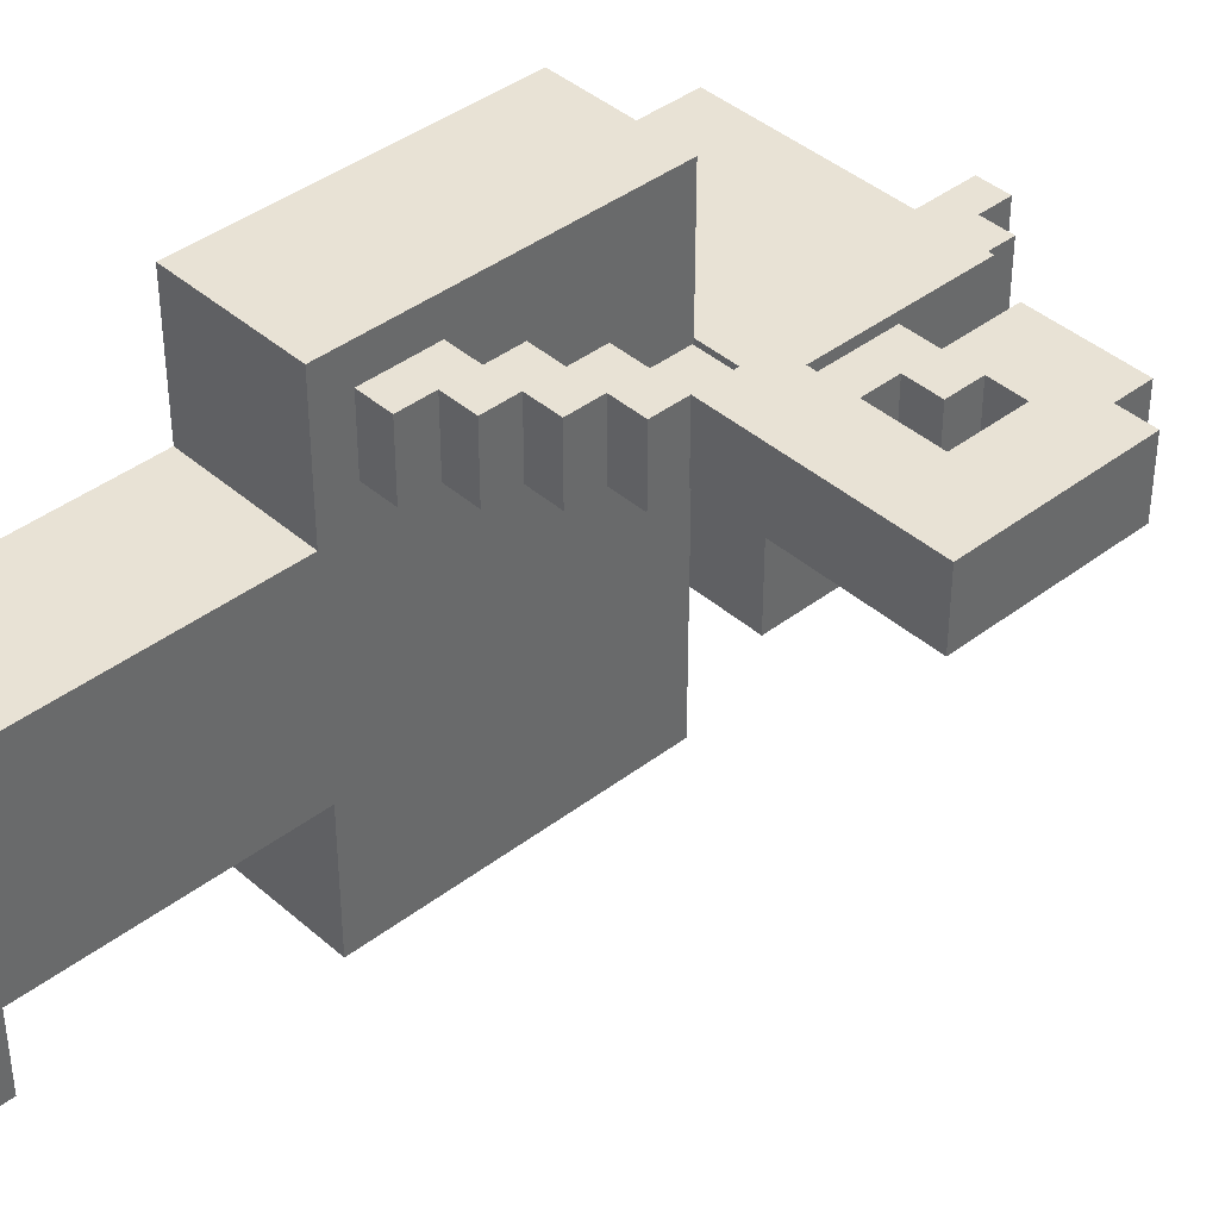
<metadata>
{"format":"obj","ext":"obj","renderer":"f3d","projection":"perspective","resolution":1024,"background":"white","views":[{"elev":40.6,"azim":46.9,"up":"+Z"}]}
</metadata>
<code>
v -4 12 1
v -4 12 -1
v -4 13 2
v -4 13 1
v -4 13 -1
v -4 13 -2
v -4 14 2
v -4 14 1
v -4 14 -1
v -4 14 -2
v -4 15 2
v -4 15 1
v -4 15 -1
v -4 15 -2
v -4 16 2
v -4 16 1
v -4 16 -1
v -4 16 -2
v -4 18 3
v -4 18 2
v -4 18 1
v -4 18 -1
v -4 18 -2
v -4 18 -3
v -4 19 3
v -4 19 2
v -4 19 -2
v -4 19 -3
v -4 23 3
v -4 23 2
v -4 23 -2
v -4 23 -3
v -4 24 3
v -4 24 2
v -4 24 -2
v -4 24 -3
v -3 0 4
v -3 0 -4
v -3 1 4
v -3 1 -4
v -3 12 2
v -3 12 1
v -3 12 -1
v -3 12 -2
v -3 13 2
v -3 13 1
v -3 13 -1
v -3 13 -2
v -3 14 3
v -3 14 2
v -3 14 -2
v -3 14 -3
v -3 15 2
v -3 15 -2
v -3 16 2
v -3 16 1
v -3 16 -1
v -3 16 -2
v -3 18 3
v -3 18 2
v -3 18 1
v -3 18 -1
v -3 18 -2
v -3 18 -3
v -2 1 3
v -2 1 -3
v -2 9 7
v -2 9 6
v -2 9 4
v -2 9 3
v -2 9 -3
v -2 9 -4
v -2 9 -6
v -2 9 -7
v -2 10 7
v -2 10 6
v -2 10 4
v -2 10 3
v -2 10 -3
v -2 10 -4
v -2 10 -6
v -2 10 -7
v -2 11 3
v -2 11 -3
v -2 12 3
v -2 12 2
v -2 12 -2
v -2 12 -3
v -2 13 6
v -2 13 4
v -2 13 -4
v -2 13 -6
v -2 14 6
v -2 14 4
v -2 14 3
v -2 14 2
v -2 14 -2
v -2 14 -3
v -2 14 -4
v -2 14 -6
v -2 17 7
v -2 17 6
v -2 17 4
v -2 17 3
v -2 17 -3
v -2 17 -4
v -2 17 -6
v -2 17 -7
v -2 18 7
v -2 18 6
v -2 18 4
v -2 18 3
v -2 18 -3
v -2 18 -4
v -2 18 -6
v -2 18 -7
v 0 26 1
v 0 26 -1
v 0 28 1
v 0 28 -1
v 1 24 1
v 1 24 -1
v 1 26 1
v 1 26 -1
v 3 12 6
v 3 12 4
v 3 13 6
v 3 13 4
v 4 13 6
v 4 13 4
v 4 14 6
v 4 14 4
v 5 14 6
v 5 14 4
v 5 15 6
v 5 15 4
v 6 15 6
v 6 15 4
v 6 16 6
v 6 16 4
v 7 16 6
v 7 16 4
v 7 18 6
v 7 18 4
v 8 18 6
v 8 18 4
v 8 20 6
v 8 20 4
v 10 16 6
v 10 16 4
v 10 18 6
v 10 18 4
v 1 27 1
v 1 27 -1
v 1 28 1
v 1 28 -1
v 2 0 1
v 2 0 -1
v 2 1 3
v 2 1 1
v 2 1 -1
v 2 1 -3
v 2 4 2
v 2 4 1
v 2 4 -1
v 2 4 -2
v 2 6 2
v 2 6 1
v 2 6 -1
v 2 6 -2
v 2 9 7
v 2 9 6
v 2 9 4
v 2 9 3
v 2 9 1
v 2 9 -1
v 2 9 -3
v 2 9 -4
v 2 9 -6
v 2 9 -7
v 2 10 7
v 2 10 6
v 2 10 4
v 2 10 3
v 2 10 1
v 2 10 -1
v 2 10 -3
v 2 10 -4
v 2 10 -6
v 2 10 -7
v 2 11 1
v 2 11 -1
v 2 12 6
v 2 12 4
v 2 13 6
v 2 13 4
v 2 13 -4
v 2 13 -6
v 2 14 6
v 2 14 4
v 2 14 -4
v 2 14 -6
v 2 17 7
v 2 17 6
v 2 17 4
v 2 17 3
v 2 17 -3
v 2 17 -4
v 2 17 -6
v 2 17 -7
v 2 18 7
v 2 18 6
v 2 18 4
v 2 18 3
v 2 18 1
v 2 18 -1
v 2 18 -3
v 2 18 -4
v 2 18 -6
v 2 18 -7
v 2 25 1
v 2 25 -1
v 2 27 1
v 2 27 -1
v 3 0 4
v 3 0 1
v 3 0 -1
v 3 0 -4
v 3 1 4
v 3 1 1
v 3 1 -1
v 3 1 -4
v 3 10 6
v 3 10 4
v 3 11 6
v 3 11 4
v 3 24 1
v 3 24 -1
v 3 25 1
v 3 25 -1
v 4 11 6
v 4 11 4
v 4 12 6
v 4 12 4
v 4 18 3
v 4 18 1
v 4 18 -1
v 4 18 -3
v 4 19 3
v 4 19 1
v 4 19 -1
v 4 19 -3
v 4 20 3
v 4 20 1
v 4 20 -1
v 4 20 -3
v 4 21 2
v 4 21 1
v 4 21 -0
v 4 21 -1
v 4 21 -2
v 4 22 2
v 4 22 -0
v 4 22 -1
v 4 22 -2
v 4 23 3
v 4 23 2
v 4 23 -2
v 4 23 -3
v 4 24 3
v 4 24 2
v 4 24 -2
v 4 24 -3
v 5 12 6
v 5 12 4
v 5 13 6
v 5 13 4
v 6 13 6
v 6 13 4
v 6 14 6
v 6 14 4
v 8 16 6
v 8 16 4
v 8 17 6
v 8 17 4
v 9 17 6
v 9 17 4
v 9 18 6
v 9 18 4
v 11 19 6
v 11 19 4
v 11 20 6
v 11 20 4
v 12 14 6
v 12 14 4
v 12 19 6
v 12 19 4
v -2 9 7
v -2 10 7
v -2 17 7
v -2 18 7
v -1 9 7
v -1 10 7
v -1 13 7
v -1 14 7
v -1 17 7
v -1 18 7
v 1 9 7
v 1 10 7
v 1 13 7
v 1 14 7
v 1 17 7
v 1 18 7
v 2 9 7
v 2 10 7
v 2 17 7
v 2 18 7
v 2 10 6
v 2 12 6
v 3 10 6
v 3 11 6
v 3 12 6
v 3 13 6
v 4 11 6
v 4 12 6
v 4 13 6
v 4 14 6
v 5 12 6
v 5 13 6
v 5 14 6
v 5 15 6
v 6 13 6
v 6 14 6
v 6 15 6
v 6 16 6
v 7 14 6
v 7 15 6
v 7 16 6
v 7 18 6
v 8 15 6
v 8 16 6
v 8 17 6
v 8 18 6
v 8 20 6
v 9 17 6
v 9 18 6
v 10 16 6
v 10 18 6
v 10 19 6
v 11 15 6
v 11 19 6
v 11 20 6
v 12 14 6
v 12 19 6
v -3 0 4
v -3 1 4
v 3 0 4
v 3 1 4
v -4 18 3
v -4 19 3
v -4 23 3
v -4 24 3
v -3 14 3
v -3 18 3
v -3 19 3
v -3 23 3
v -3 24 3
v -2 1 3
v -2 9 3
v -2 14 3
v -2 17 3
v -2 18 3
v -1 1 3
v -1 4 3
v -1 5 3
v -1 9 3
v -1 18 3
v 0 3 3
v 0 4 3
v 0 5 3
v 0 21 3
v 0 22 3
v 1 1 3
v 1 3 3
v 1 4 3
v 1 9 3
v 1 18 3
v 1 20 3
v 1 21 3
v 1 22 3
v 2 1 3
v 2 9 3
v 2 18 3
v 3 19 3
v 3 20 3
v 3 21 3
v 3 23 3
v 3 24 3
v 4 18 3
v 4 19 3
v 4 20 3
v 4 23 3
v 4 24 3
v -4 13 2
v -4 14 2
v -4 15 2
v -4 16 2
v -3 12 2
v -3 13 2
v -3 14 2
v -3 15 2
v -3 16 2
v -2 12 2
v -2 14 2
v -4 12 1
v -4 13 1
v -4 16 1
v -4 18 1
v -3 12 1
v -3 13 1
v -3 16 1
v -3 18 1
v 0 26 1
v 0 28 1
v 1 24 1
v 1 26 1
v 1 27 1
v 1 28 1
v 2 25 1
v 2 27 1
v 3 24 1
v 3 25 1
v 2 0 -1
v 2 1 -1
v 3 0 -1
v 3 1 -1
v 2 10 4
v 2 12 4
v 3 10 4
v 3 11 4
v 3 12 4
v 3 13 4
v 4 11 4
v 4 12 4
v 4 13 4
v 4 14 4
v 5 12 4
v 5 13 4
v 5 14 4
v 5 15 4
v 6 13 4
v 6 14 4
v 6 15 4
v 6 16 4
v 7 14 4
v 7 15 4
v 7 16 4
v 7 18 4
v 8 15 4
v 8 16 4
v 8 17 4
v 8 18 4
v 8 20 4
v 9 17 4
v 9 18 4
v 10 16 4
v 10 18 4
v 10 19 4
v 11 15 4
v 11 19 4
v 11 20 4
v 12 14 4
v 12 19 4
v 2 0 1
v 2 1 1
v 3 0 1
v 3 1 1
v -4 12 -1
v -4 13 -1
v -4 16 -1
v -4 18 -1
v -3 12 -1
v -3 13 -1
v -3 16 -1
v -3 18 -1
v 0 26 -1
v 0 28 -1
v 1 24 -1
v 1 26 -1
v 1 27 -1
v 1 28 -1
v 2 25 -1
v 2 27 -1
v 3 24 -1
v 3 25 -1
v -4 13 -2
v -4 14 -2
v -4 15 -2
v -4 16 -2
v -3 12 -2
v -3 13 -2
v -3 14 -2
v -3 15 -2
v -3 16 -2
v -2 12 -2
v -2 14 -2
v -4 18 -3
v -4 19 -3
v -4 23 -3
v -4 24 -3
v -3 14 -3
v -3 18 -3
v -3 19 -3
v -3 23 -3
v -3 24 -3
v -2 1 -3
v -2 9 -3
v -2 14 -3
v -2 17 -3
v -2 18 -3
v -1 1 -3
v -1 4 -3
v -1 5 -3
v -1 9 -3
v -1 18 -3
v 0 3 -3
v 0 4 -3
v 0 5 -3
v 0 21 -3
v 0 22 -3
v 1 1 -3
v 1 3 -3
v 1 4 -3
v 1 9 -3
v 1 18 -3
v 1 20 -3
v 1 21 -3
v 1 22 -3
v 2 1 -3
v 2 9 -3
v 2 18 -3
v 3 19 -3
v 3 20 -3
v 3 21 -3
v 3 23 -3
v 3 24 -3
v 4 18 -3
v 4 19 -3
v 4 20 -3
v 4 23 -3
v 4 24 -3
v -3 0 -4
v -3 1 -4
v 3 0 -4
v 3 1 -4
v -2 9 -7
v -2 10 -7
v -2 17 -7
v -2 18 -7
v -1 9 -7
v -1 10 -7
v -1 13 -7
v -1 14 -7
v -1 17 -7
v -1 18 -7
v 1 9 -7
v 1 10 -7
v 1 13 -7
v 1 14 -7
v 1 17 -7
v 1 18 -7
v 2 9 -7
v 2 10 -7
v 2 17 -7
v 2 18 -7
v -3 0 4
v 3 0 4
v -2 0 3
v 2 0 3
v -1 0 2
v 1 0 2
v 2 0 1
v 3 0 1
v 2 0 -1
v 3 0 -1
v -1 0 -2
v 1 0 -2
v -2 0 -3
v 2 0 -3
v -3 0 -4
v 3 0 -4
v -2 9 7
v -1 9 7
v 1 9 7
v 2 9 7
v -2 9 6
v -1 9 6
v 1 9 6
v 2 9 6
v -2 9 4
v -1 9 4
v 1 9 4
v 2 9 4
v -2 9 3
v -1 9 3
v 1 9 3
v 2 9 3
v -2 9 -3
v -1 9 -3
v 1 9 -3
v 2 9 -3
v -2 9 -4
v -1 9 -4
v 1 9 -4
v 2 9 -4
v -2 9 -6
v -1 9 -6
v 1 9 -6
v 2 9 -6
v -2 9 -7
v -1 9 -7
v 1 9 -7
v 2 9 -7
v 2 10 6
v 3 10 6
v 2 10 4
v 3 10 4
v 3 11 6
v 4 11 6
v 3 11 4
v 4 11 4
v 4 12 6
v 5 12 6
v 4 12 4
v 5 12 4
v -3 12 2
v -2 12 2
v -4 12 1
v -3 12 1
v -4 12 -1
v -3 12 -1
v -3 12 -2
v -2 12 -2
v 5 13 6
v 6 13 6
v 5 13 4
v 6 13 4
v -4 13 2
v -3 13 2
v -4 13 1
v -3 13 1
v -4 13 -1
v -3 13 -1
v -4 13 -2
v -3 13 -2
v 6 14 6
v 7 14 6
v 12 14 6
v 6 14 4
v 7 14 4
v 12 14 4
v -3 14 3
v -2 14 3
v -3 14 2
v -2 14 2
v -3 14 -2
v -2 14 -2
v -3 14 -3
v -2 14 -3
v 8 17 6
v 9 17 6
v 8 17 4
v 9 17 4
v 9 18 6
v 10 18 6
v 9 18 4
v 10 18 4
v -4 18 3
v -3 18 3
v 2 18 3
v 4 18 3
v -4 18 2
v -3 18 2
v -4 18 1
v -3 18 1
v 2 18 1
v 3 18 1
v 4 18 1
v -4 18 -1
v -3 18 -1
v 2 18 -1
v 3 18 -1
v 4 18 -1
v -4 18 -2
v -3 18 -2
v -4 18 -3
v -3 18 -3
v 2 18 -3
v 4 18 -3
v 0 26 1
v 1 26 1
v 0 26 -1
v 1 26 -1
v -3 1 4
v 3 1 4
v -2 1 3
v -1 1 3
v 1 1 3
v 2 1 3
v 2 1 1
v 3 1 1
v 2 1 -1
v 3 1 -1
v -2 1 -3
v -1 1 -3
v 1 1 -3
v 2 1 -3
v -3 1 -4
v 3 1 -4
v 2 12 6
v 3 12 6
v 2 12 4
v 3 12 4
v 3 13 6
v 4 13 6
v 3 13 4
v 4 13 4
v 4 14 6
v 5 14 6
v 4 14 4
v 5 14 4
v 5 15 6
v 6 15 6
v 5 15 4
v 6 15 4
v 6 16 6
v 7 16 6
v 8 16 6
v 10 16 6
v 6 16 4
v 7 16 4
v 8 16 4
v 10 16 4
v -4 16 2
v -3 16 2
v -4 16 1
v -3 16 1
v -4 16 -1
v -3 16 -1
v -4 16 -2
v -3 16 -2
v -2 18 7
v -1 18 7
v 1 18 7
v 2 18 7
v -2 18 6
v -1 18 6
v 1 18 6
v 2 18 6
v 7 18 6
v 8 18 6
v -2 18 4
v -1 18 4
v 1 18 4
v 2 18 4
v 7 18 4
v 8 18 4
v -2 18 3
v -1 18 3
v 1 18 3
v 2 18 3
v -2 18 -3
v -1 18 -3
v 1 18 -3
v 2 18 -3
v -2 18 -4
v -1 18 -4
v 1 18 -4
v 2 18 -4
v -2 18 -6
v -1 18 -6
v 1 18 -6
v 2 18 -6
v -2 18 -7
v -1 18 -7
v 1 18 -7
v 2 18 -7
v 11 19 6
v 12 19 6
v 11 19 4
v 12 19 4
v 8 20 6
v 11 20 6
v 8 20 4
v 11 20 4
v -4 24 3
v -3 24 3
v 3 24 3
v 4 24 3
v -4 24 2
v -3 24 2
v 3 24 2
v 4 24 2
v 1 24 1
v 3 24 1
v 1 24 -1
v 3 24 -1
v -4 24 -2
v -3 24 -2
v 3 24 -2
v 4 24 -2
v -4 24 -3
v -3 24 -3
v 3 24 -3
v 4 24 -3
v 2 25 1
v 3 25 1
v 2 25 -1
v 3 25 -1
v 1 27 1
v 2 27 1
v 1 27 -1
v 2 27 -1
v 0 28 1
v 1 28 1
v 0 28 -1
v 1 28 -1
f 4 2 1
f 5 2 4
f 7 4 3
f 7 6 5
f 7 5 4
f 8 6 7
f 9 6 8
f 10 6 9
f 11 8 7
f 12 9 8
f 12 8 11
f 13 10 9
f 13 9 12
f 14 10 13
f 15 12 11
f 15 13 12
f 15 14 13
f 16 14 15
f 17 14 16
f 18 14 17
f 21 17 16
f 22 17 21
f 25 20 19
f 26 23 22
f 26 20 25
f 26 22 21
f 26 21 20
f 27 24 23
f 27 23 26
f 28 24 27
f 29 26 25
f 29 27 26
f 29 28 27
f 30 28 29
f 31 28 30
f 32 28 31
f 33 30 29
f 34 31 30
f 34 30 33
f 35 32 31
f 35 31 34
f 36 32 35
f 39 38 37
f 40 38 39
f 45 42 41
f 46 42 45
f 47 44 43
f 48 44 47
f 53 50 49
f 54 52 51
f 55 53 49
f 58 52 54
f 59 56 55
f 59 55 49
f 60 56 59
f 61 56 60
f 62 58 57
f 63 52 58
f 63 58 62
f 64 52 63
f 70 66 65
f 71 66 70
f 75 68 67
f 76 69 68
f 76 68 75
f 77 70 69
f 77 69 76
f 78 71 70
f 78 70 77
f 79 72 71
f 79 71 78
f 80 73 72
f 80 72 79
f 81 74 73
f 81 73 80
f 82 74 81
f 83 80 79
f 83 76 75
f 83 82 81
f 83 81 80
f 83 79 78
f 83 78 77
f 83 77 76
f 84 82 83
f 85 83 75
f 85 84 83
f 86 84 85
f 87 84 86
f 88 82 84
f 88 84 87
f 89 85 75
f 89 86 85
f 90 86 89
f 91 82 88
f 91 88 87
f 92 82 91
f 93 90 89
f 93 89 75
f 94 86 90
f 94 90 93
f 95 86 94
f 96 86 95
f 97 91 87
f 98 91 97
f 99 92 91
f 99 91 98
f 100 82 92
f 100 92 99
f 101 93 75
f 101 94 93
f 101 95 94
f 102 95 101
f 103 95 102
f 104 95 103
f 105 99 98
f 105 100 99
f 106 100 105
f 107 82 100
f 107 100 106
f 108 82 107
f 109 102 101
f 110 103 102
f 110 102 109
f 111 104 103
f 111 103 110
f 112 104 111
f 113 106 105
f 114 107 106
f 114 106 113
f 115 108 107
f 115 107 114
f 116 108 115
f 119 118 117
f 120 118 119
f 123 122 121
f 124 122 123
f 127 126 125
f 128 126 127
f 131 130 129
f 132 130 131
f 135 134 133
f 136 134 135
f 139 138 137
f 140 138 139
f 143 142 141
f 144 142 143
f 147 146 145
f 148 146 147
f 151 150 149
f 152 150 151
f 153 154 155
f 155 154 156
f 157 158 160
f 160 158 161
f 159 160 163
f 161 162 163
f 160 161 163
f 163 162 164
f 164 162 165
f 165 162 166
f 159 163 167
f 163 164 167
f 164 165 168
f 167 164 168
f 165 166 169
f 168 165 169
f 166 162 170
f 169 166 170
f 168 169 174
f 167 168 174
f 159 167 174
f 169 170 174
f 174 170 175
f 175 170 176
f 170 162 177
f 176 170 177
f 171 172 181
f 172 173 182
f 181 172 182
f 173 174 183
f 182 173 183
f 174 175 184
f 183 174 184
f 175 176 185
f 184 175 185
f 176 177 186
f 185 176 186
f 177 178 187
f 186 177 187
f 178 179 188
f 187 178 188
f 179 180 189
f 188 179 189
f 189 180 190
f 184 185 191
f 185 186 191
f 186 187 191
f 191 187 192
f 181 182 193
f 183 184 194
f 181 193 195
f 193 194 195
f 194 184 196
f 195 194 196
f 187 188 197
f 189 190 197
f 188 189 197
f 197 190 198
f 181 195 199
f 195 196 199
f 196 184 200
f 199 196 200
f 197 198 201
f 187 197 201
f 198 190 202
f 201 198 202
f 181 199 203
f 199 200 203
f 203 200 204
f 200 184 205
f 204 200 205
f 184 191 206
f 205 184 206
f 187 201 207
f 192 187 207
f 201 202 207
f 207 202 208
f 202 190 209
f 208 202 209
f 209 190 210
f 203 204 211
f 204 205 212
f 211 204 212
f 205 206 213
f 212 205 213
f 206 191 214
f 213 206 214
f 191 192 215
f 214 191 215
f 192 207 216
f 215 192 216
f 207 208 217
f 216 207 217
f 208 209 218
f 217 208 218
f 209 210 219
f 218 209 219
f 219 210 220
f 221 222 223
f 223 222 224
f 225 226 229
f 229 226 230
f 227 228 231
f 231 228 232
f 233 234 235
f 235 234 236
f 237 238 239
f 239 238 240
f 241 242 243
f 243 242 244
f 245 246 249
f 246 247 250
f 249 246 250
f 247 248 251
f 250 247 251
f 251 248 252
f 249 250 253
f 250 251 254
f 253 250 254
f 251 252 255
f 254 251 255
f 255 252 256
f 253 254 257
f 254 255 258
f 257 254 258
f 258 255 259
f 255 256 260
f 259 255 260
f 260 256 261
f 253 257 262
f 258 259 262
f 257 258 262
f 259 260 263
f 262 259 263
f 260 261 264
f 263 260 264
f 261 256 265
f 264 261 265
f 263 264 266
f 262 263 266
f 264 265 266
f 253 262 266
f 266 265 267
f 265 256 268
f 267 265 268
f 268 256 269
f 266 267 270
f 267 268 271
f 270 267 271
f 268 269 272
f 271 268 272
f 272 269 273
f 274 275 276
f 276 275 277
f 278 279 280
f 280 279 281
f 282 283 284
f 284 283 285
f 286 287 288
f 288 287 289
f 290 291 292
f 292 291 293
f 294 295 296
f 296 295 297
f 302 299 298
f 303 300 299
f 303 299 302
f 304 300 303
f 305 300 304
f 306 301 300
f 306 300 305
f 307 301 306
f 308 303 302
f 308 304 303
f 309 304 308
f 310 305 304
f 310 304 309
f 311 307 306
f 311 305 310
f 311 306 305
f 312 307 311
f 313 307 312
f 314 309 308
f 315 310 309
f 315 309 314
f 315 311 310
f 315 312 311
f 316 313 312
f 316 312 315
f 317 313 316
f 320 319 318
f 321 319 320
f 322 319 321
f 324 323 322
f 324 322 321
f 325 323 324
f 326 323 325
f 328 327 326
f 328 326 325
f 329 327 328
f 330 327 329
f 332 331 330
f 332 330 329
f 333 331 332
f 334 331 333
f 336 335 334
f 336 334 333
f 337 335 336
f 338 335 337
f 340 337 336
f 340 339 338
f 340 338 337
f 341 339 340
f 342 339 341
f 343 339 342
f 345 344 343
f 345 343 342
f 346 344 345
f 347 341 340
f 348 344 346
f 349 344 348
f 350 340 336
f 350 347 340
f 350 349 348
f 350 348 347
f 351 344 349
f 351 349 350
f 352 344 351
f 353 350 336
f 353 351 350
f 354 351 353
f 357 356 355
f 358 356 357
f 364 360 359
f 365 361 360
f 365 360 364
f 366 362 361
f 366 361 365
f 367 362 366
f 370 364 363
f 371 364 370
f 372 365 364
f 372 364 371
f 372 366 365
f 372 367 366
f 373 369 368
f 374 369 373
f 375 369 374
f 376 369 375
f 377 367 372
f 378 374 373
f 379 375 374
f 379 374 378
f 380 376 375
f 380 375 379
f 381 367 377
f 382 367 381
f 383 378 373
f 384 379 378
f 384 378 383
f 385 380 379
f 385 379 384
f 386 376 380
f 386 380 385
f 387 381 377
f 388 381 387
f 389 382 381
f 389 381 388
f 390 367 382
f 390 382 389
f 391 385 384
f 391 384 383
f 391 386 385
f 392 386 391
f 393 388 387
f 394 388 393
f 395 389 388
f 395 388 394
f 396 390 389
f 396 389 395
f 397 367 390
f 397 390 396
f 398 367 397
f 399 394 393
f 400 395 394
f 400 394 399
f 401 396 395
f 401 395 400
f 401 397 396
f 402 398 397
f 402 397 401
f 403 398 402
f 409 405 404
f 410 406 405
f 410 405 409
f 411 407 406
f 411 406 410
f 412 407 411
f 413 410 409
f 413 409 408
f 414 410 413
f 419 416 415
f 420 416 419
f 421 418 417
f 422 418 421
f 426 424 423
f 427 424 426
f 428 424 427
f 429 426 425
f 429 427 426
f 430 427 429
f 431 429 425
f 432 429 431
f 435 434 433
f 436 434 435
f 437 438 439
f 439 438 440
f 440 438 441
f 441 442 443
f 440 441 443
f 443 442 444
f 444 442 445
f 445 446 447
f 444 445 447
f 447 446 448
f 448 446 449
f 449 450 451
f 448 449 451
f 451 450 452
f 452 450 453
f 453 454 455
f 452 453 455
f 455 454 456
f 456 454 457
f 455 456 459
f 457 458 459
f 456 457 459
f 459 458 460
f 460 458 461
f 461 458 462
f 462 463 464
f 461 462 464
f 464 463 465
f 459 460 466
f 465 463 467
f 467 463 468
f 455 459 469
f 459 466 469
f 467 468 469
f 466 467 469
f 468 463 470
f 469 468 470
f 470 463 471
f 455 469 472
f 469 470 472
f 472 470 473
f 474 475 476
f 476 475 477
f 478 479 482
f 482 479 483
f 480 481 484
f 484 481 485
f 486 487 489
f 489 487 490
f 490 487 491
f 488 489 492
f 489 490 492
f 492 490 493
f 488 492 494
f 494 492 495
f 496 497 501
f 497 498 502
f 501 497 502
f 498 499 503
f 502 498 503
f 503 499 504
f 501 502 505
f 500 501 505
f 505 502 506
f 507 508 512
f 508 509 513
f 512 508 513
f 509 510 514
f 513 509 514
f 514 510 515
f 511 512 518
f 518 512 519
f 512 513 520
f 519 512 520
f 513 514 520
f 514 515 520
f 516 517 521
f 521 517 522
f 522 517 523
f 523 517 524
f 520 515 525
f 521 522 526
f 522 523 527
f 526 522 527
f 523 524 528
f 527 523 528
f 525 515 529
f 529 515 530
f 521 526 531
f 526 527 532
f 531 526 532
f 527 528 533
f 532 527 533
f 528 524 534
f 533 528 534
f 525 529 535
f 535 529 536
f 529 530 537
f 536 529 537
f 530 515 538
f 537 530 538
f 532 533 539
f 531 532 539
f 533 534 539
f 539 534 540
f 535 536 541
f 541 536 542
f 536 537 543
f 542 536 543
f 537 538 544
f 543 537 544
f 538 515 545
f 544 538 545
f 545 515 546
f 541 542 547
f 542 543 548
f 547 542 548
f 543 544 549
f 548 543 549
f 544 545 549
f 545 546 550
f 549 545 550
f 550 546 551
f 552 553 554
f 554 553 555
f 556 557 560
f 557 558 561
f 560 557 561
f 561 558 562
f 562 558 563
f 558 559 564
f 563 558 564
f 564 559 565
f 560 561 566
f 561 562 566
f 566 562 567
f 562 563 568
f 567 562 568
f 564 565 569
f 568 563 569
f 563 564 569
f 569 565 570
f 570 565 571
f 566 567 572
f 567 568 573
f 572 567 573
f 568 569 573
f 569 570 573
f 570 571 574
f 573 570 574
f 574 571 575
f 578 577 576
f 579 577 578
f 580 579 578
f 581 579 580
f 582 577 579
f 582 579 581
f 583 577 582
f 584 582 581
f 586 581 580
f 586 580 578
f 587 584 581
f 587 581 586
f 588 578 576
f 588 586 578
f 588 587 586
f 589 584 587
f 589 587 588
f 589 585 584
f 590 588 576
f 590 589 588
f 591 585 589
f 591 589 590
f 596 593 592
f 597 594 593
f 597 593 596
f 598 595 594
f 598 594 597
f 599 595 598
f 600 597 596
f 601 598 597
f 601 597 600
f 602 599 598
f 602 598 601
f 603 599 602
f 604 601 600
f 605 602 601
f 605 601 604
f 606 603 602
f 606 602 605
f 607 603 606
f 612 609 608
f 613 610 609
f 613 609 612
f 614 611 610
f 614 610 613
f 615 611 614
f 616 613 612
f 617 614 613
f 617 613 616
f 618 615 614
f 618 614 617
f 619 615 618
f 620 617 616
f 621 618 617
f 621 617 620
f 622 619 618
f 622 618 621
f 623 619 622
f 626 625 624
f 627 625 626
f 630 629 628
f 631 629 630
f 634 633 632
f 635 633 634
f 639 637 636
f 640 639 638
f 641 637 639
f 641 639 640
f 642 637 641
f 643 637 642
f 646 645 644
f 647 645 646
f 650 649 648
f 651 649 650
f 654 653 652
f 655 653 654
f 659 657 656
f 660 658 657
f 660 657 659
f 661 658 660
f 664 663 662
f 665 663 664
f 668 667 666
f 669 667 668
f 672 671 670
f 673 671 672
f 676 675 674
f 677 675 676
f 682 679 678
f 683 679 682
f 684 683 682
f 685 683 684
f 686 681 680
f 687 681 686
f 688 681 687
f 691 687 686
f 692 688 687
f 692 687 691
f 693 688 692
f 694 690 689
f 695 690 694
f 696 695 694
f 697 695 696
f 698 692 691
f 698 693 692
f 699 693 698
f 702 701 700
f 703 701 702
f 704 705 706
f 706 705 707
f 707 705 708
f 708 705 709
f 709 705 710
f 710 705 711
f 704 706 714
f 712 713 717
f 715 716 718
f 716 717 718
f 704 714 718
f 714 715 718
f 717 713 719
f 718 717 719
f 720 721 722
f 722 721 723
f 724 725 726
f 726 725 727
f 728 729 730
f 730 729 731
f 732 733 734
f 734 733 735
f 736 737 740
f 740 737 741
f 738 739 742
f 742 739 743
f 744 745 746
f 746 745 747
f 748 749 750
f 750 749 751
f 752 753 756
f 753 754 757
f 756 753 757
f 754 755 758
f 757 754 758
f 758 755 759
f 756 757 762
f 757 758 762
f 758 759 762
f 762 759 763
f 763 759 764
f 764 759 765
f 760 761 766
f 766 761 767
f 762 763 768
f 763 764 769
f 768 763 769
f 764 765 770
f 769 764 770
f 770 765 771
f 772 773 776
f 773 774 777
f 776 773 777
f 774 775 778
f 777 774 778
f 778 775 779
f 776 777 780
f 777 778 780
f 778 779 780
f 780 779 781
f 781 779 782
f 782 779 783
f 780 781 784
f 781 782 785
f 784 781 785
f 782 783 786
f 785 782 786
f 786 783 787
f 788 789 790
f 790 789 791
f 792 793 794
f 794 793 795
f 796 797 800
f 797 798 801
f 800 797 801
f 798 799 802
f 801 798 802
f 802 799 803
f 800 801 804
f 801 802 804
f 802 803 804
f 804 803 805
f 800 804 806
f 805 803 807
f 800 806 808
f 806 807 808
f 808 807 809
f 807 803 810
f 809 807 810
f 810 803 811
f 808 809 812
f 809 810 813
f 812 809 813
f 810 811 814
f 813 810 814
f 814 811 815
f 816 817 818
f 818 817 819
f 820 821 822
f 822 821 823
f 824 825 826
f 826 825 827

</code>
